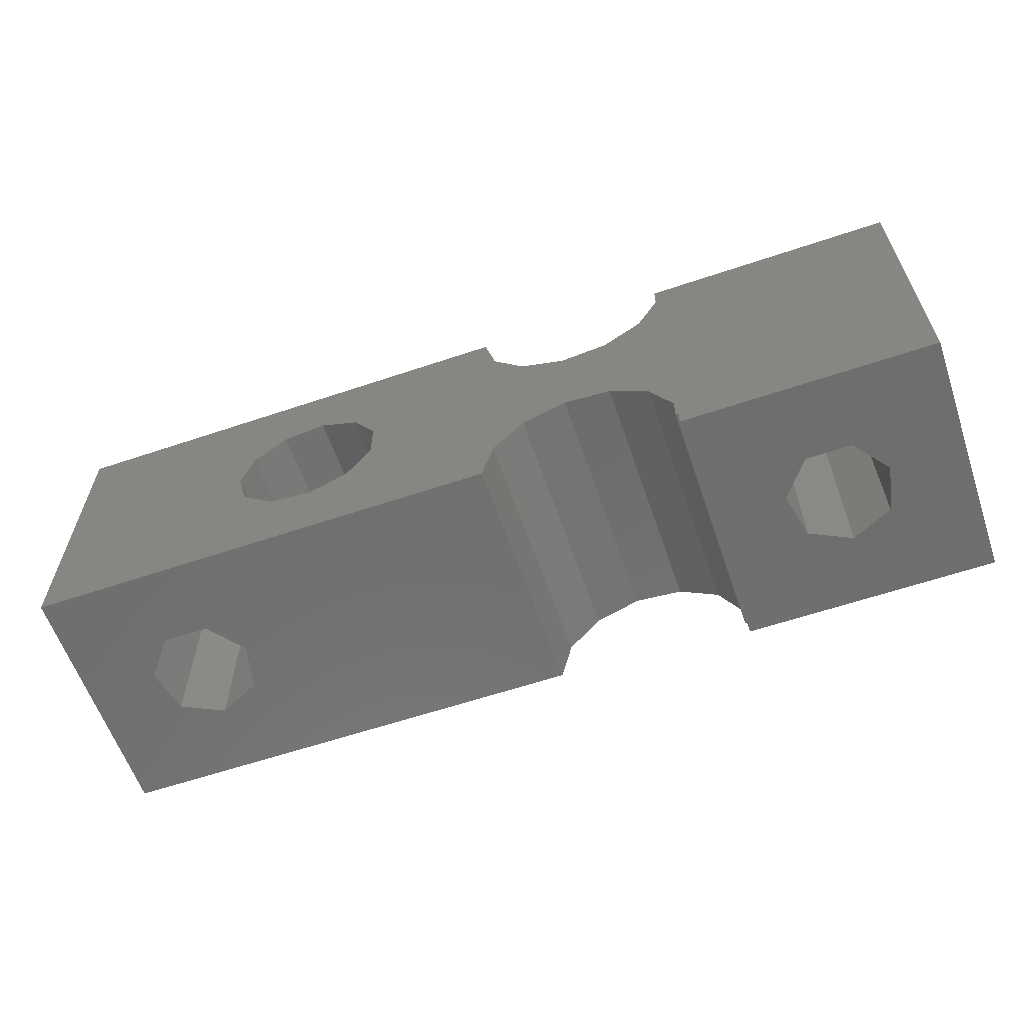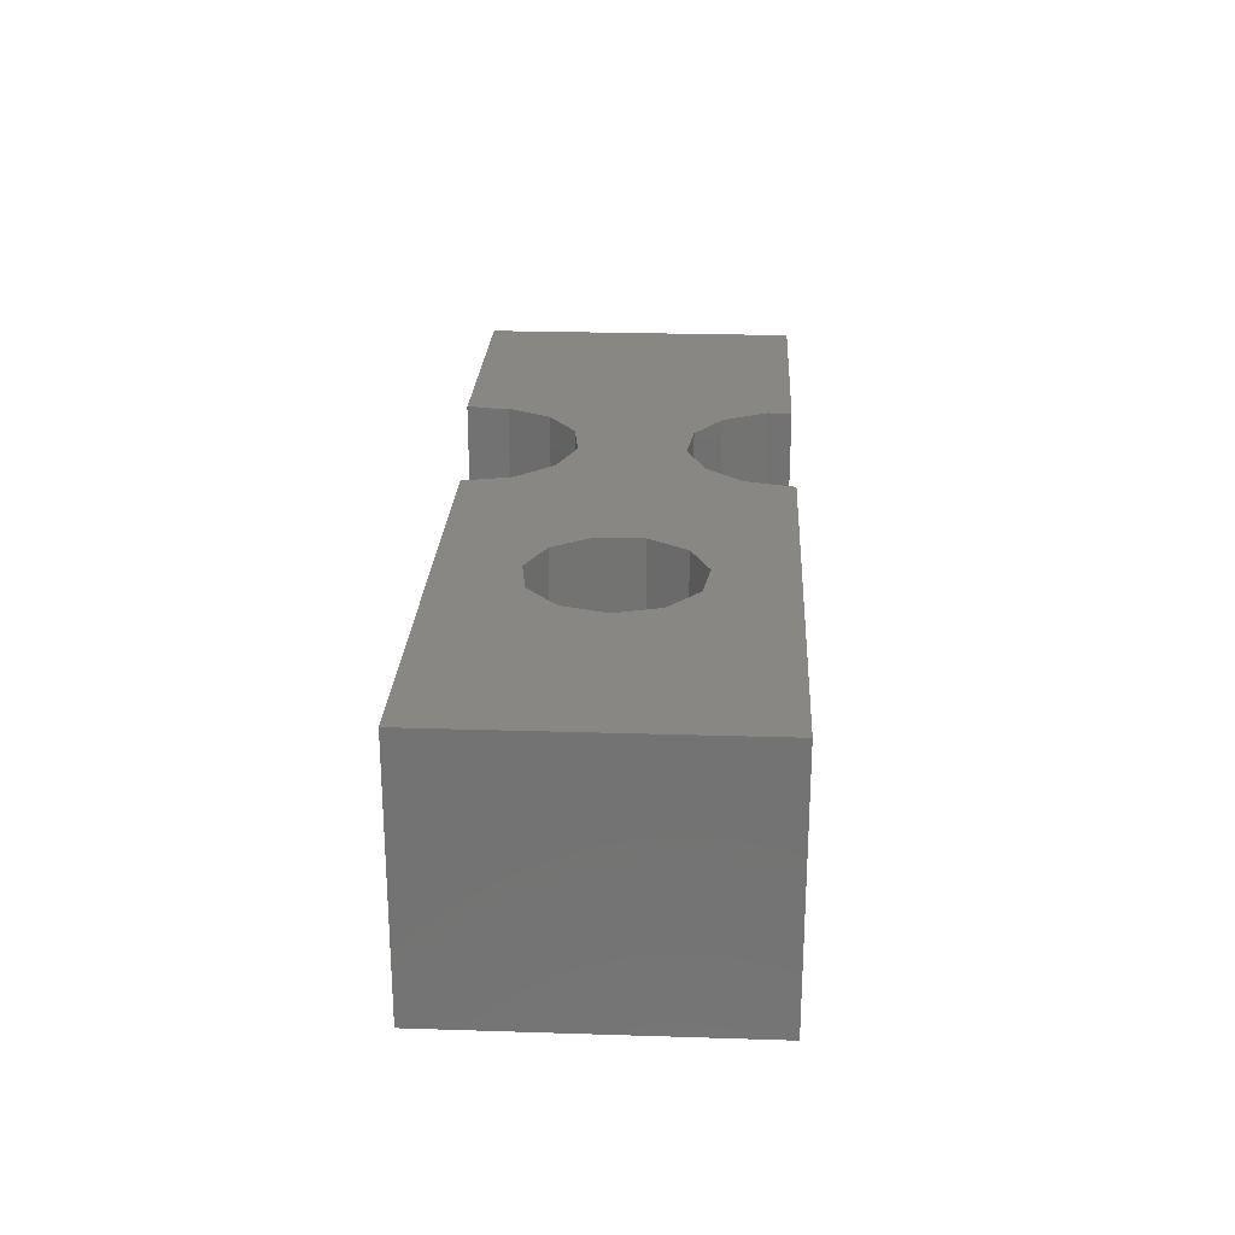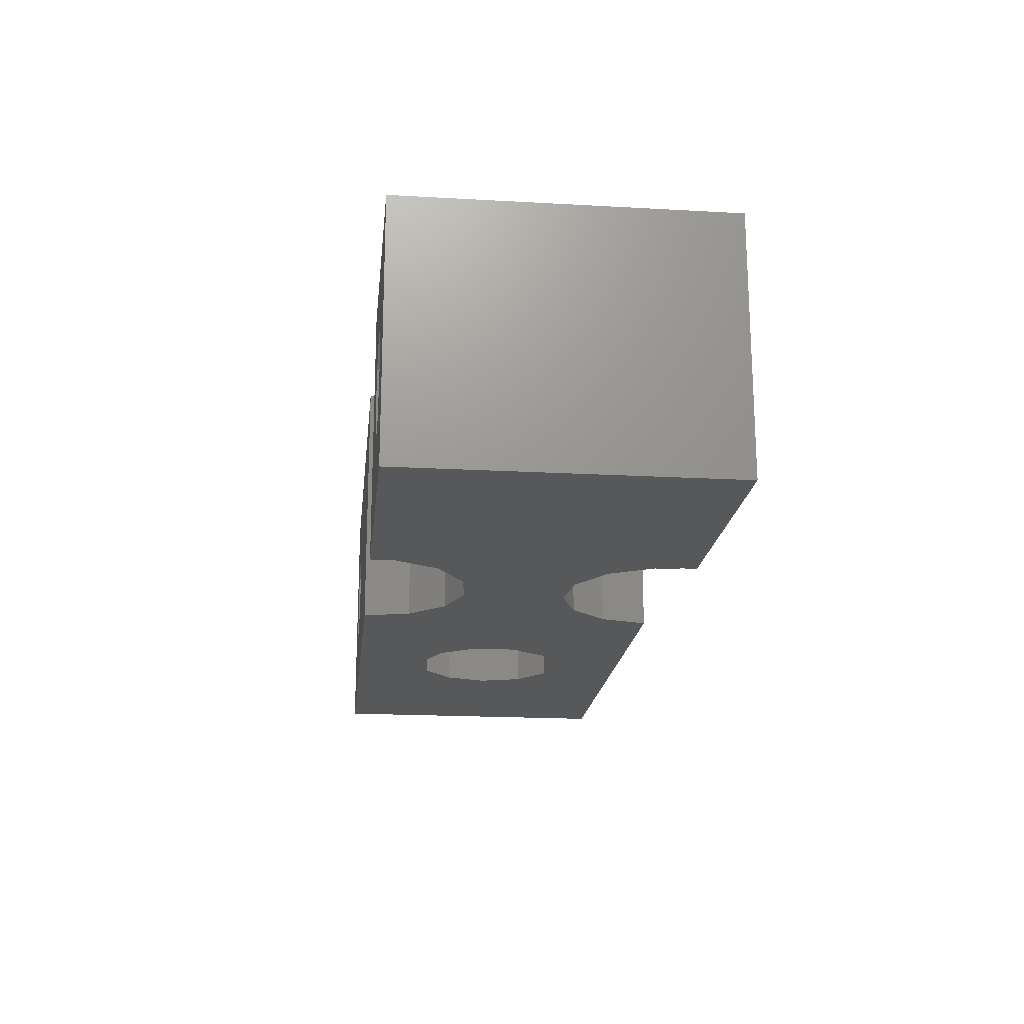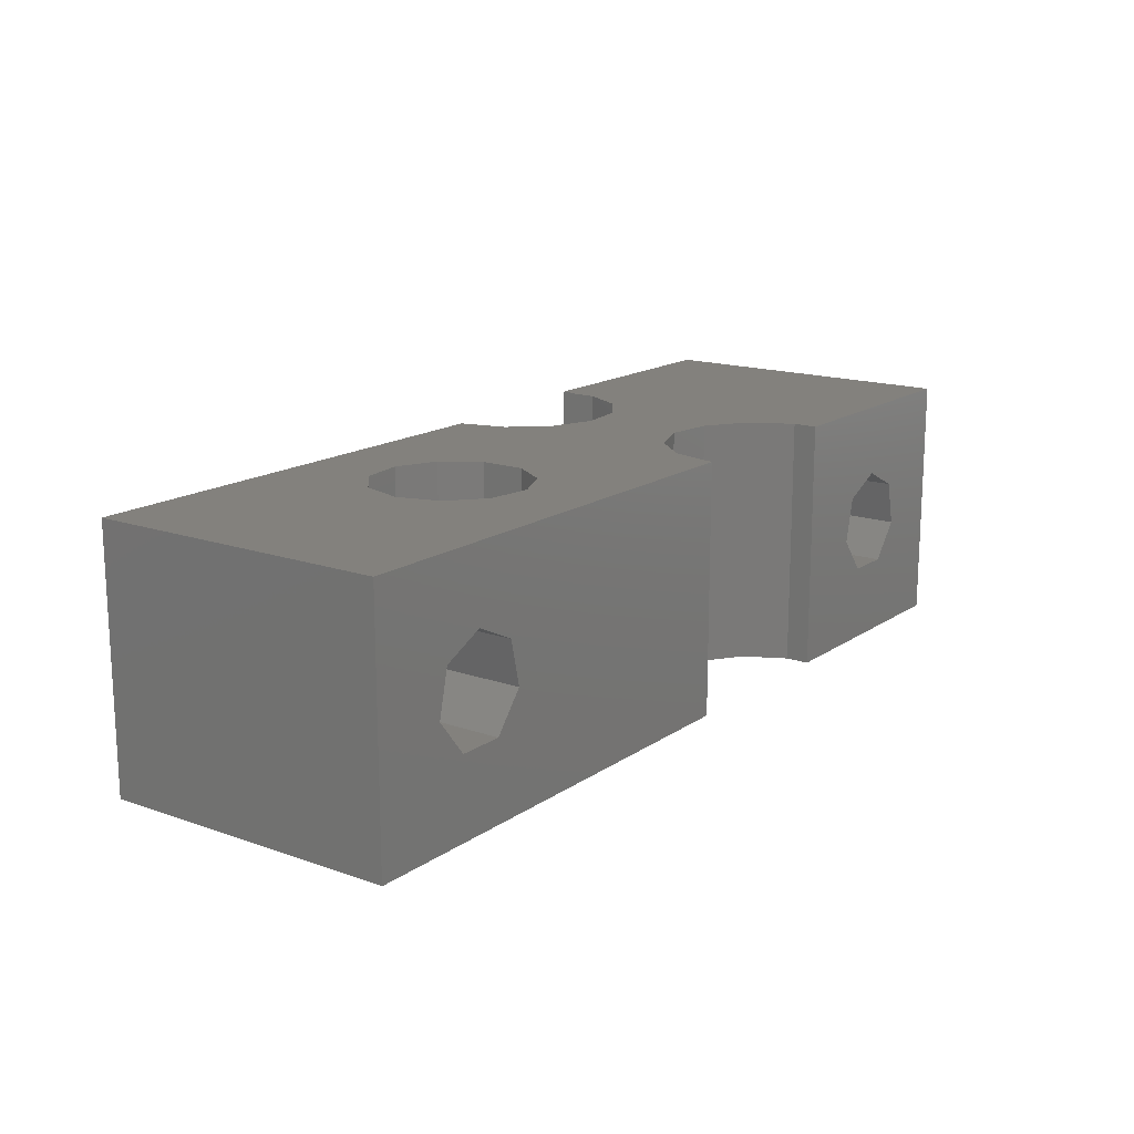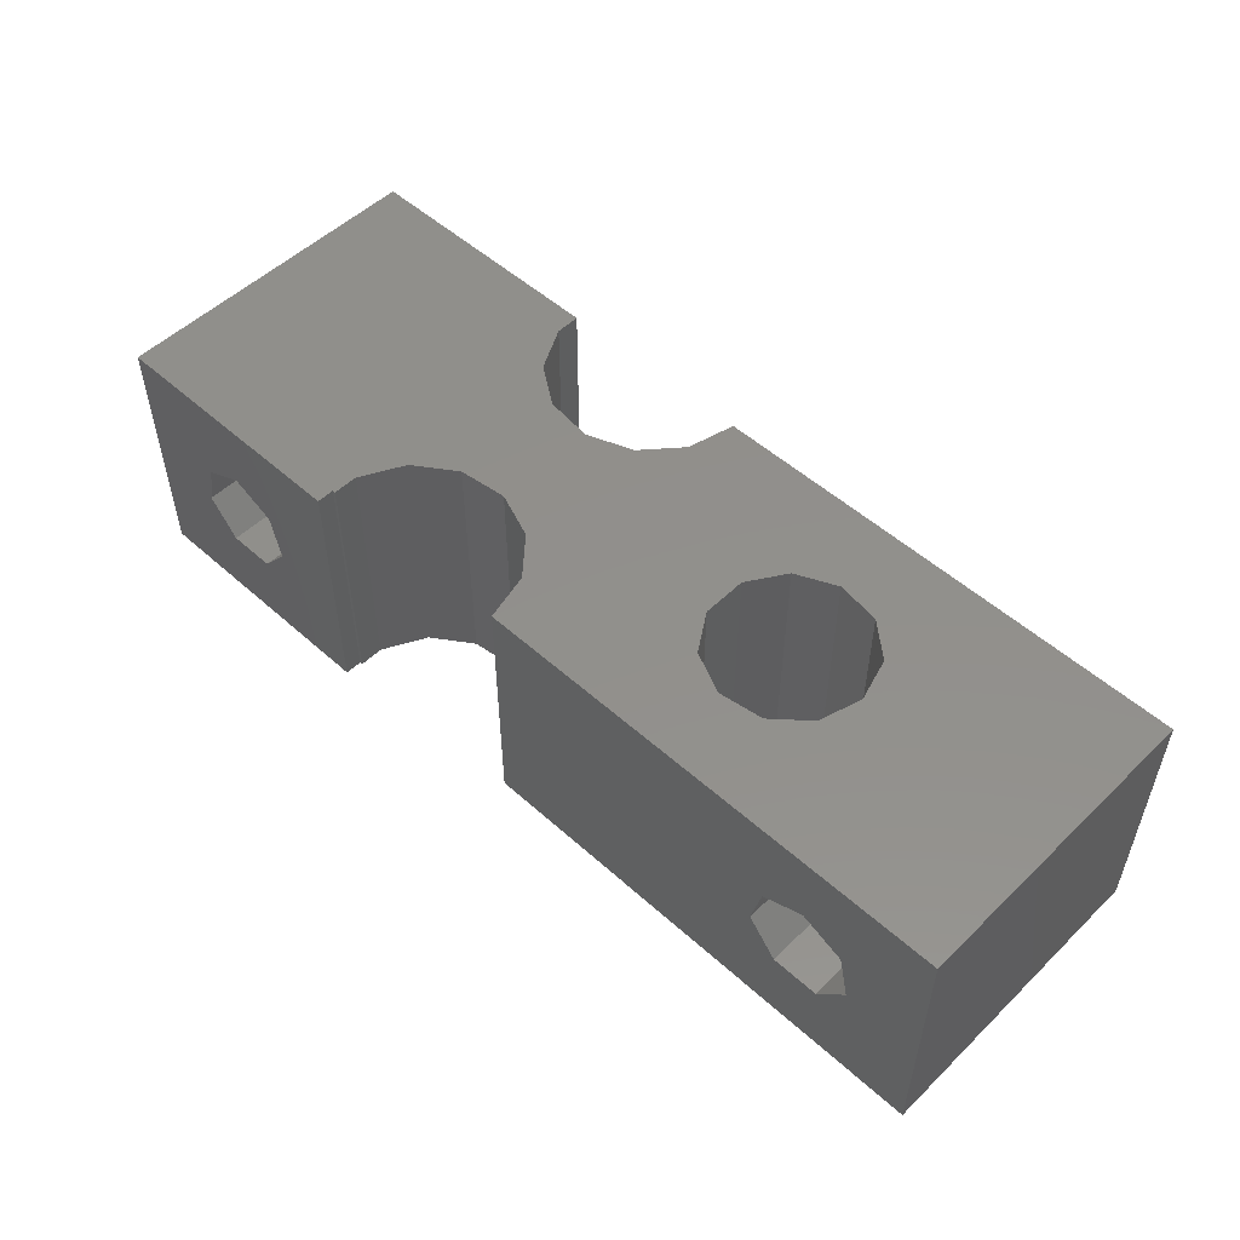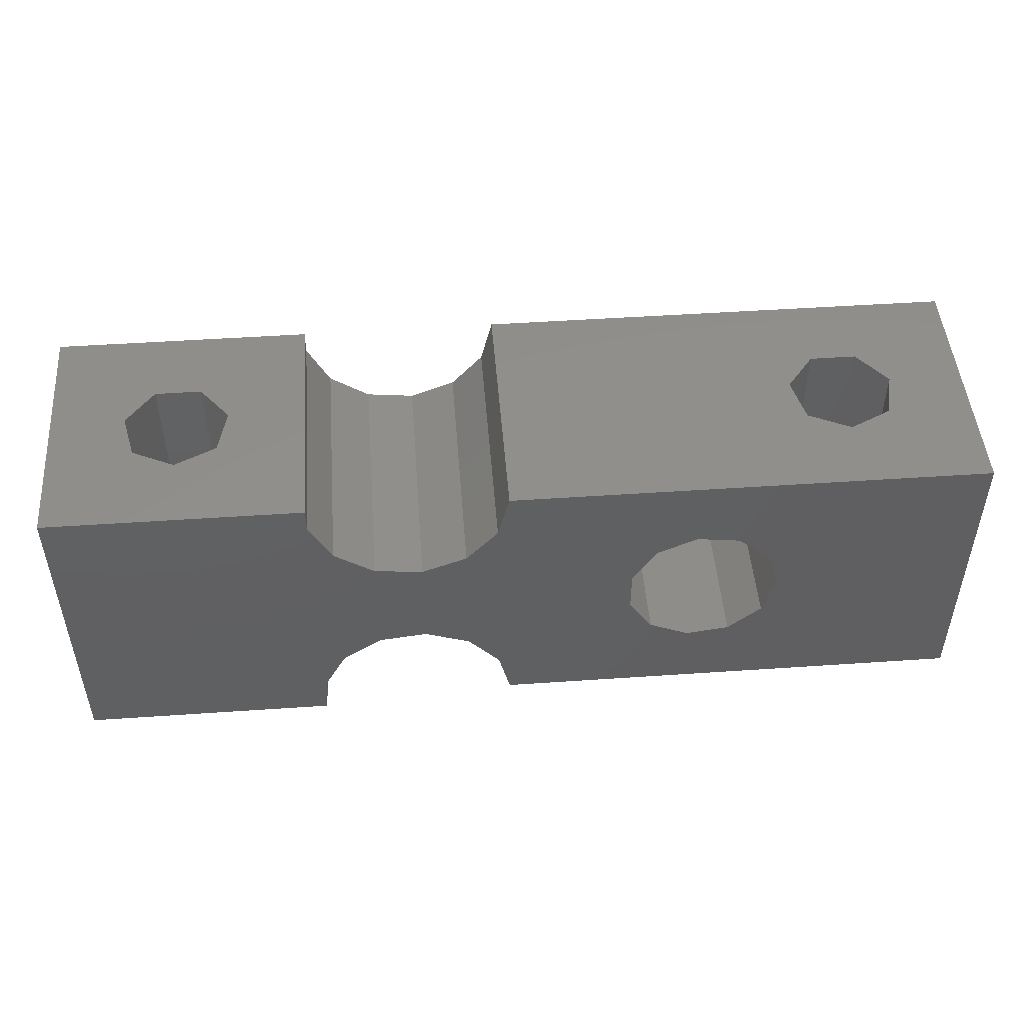
<metadata>
{"format":"stl","ext":"stl","renderer":"f3d","projection":"perspective","resolution":1024,"background":"white","views":[{"elev":-60.6,"azim":-161.0,"up":"+Y"},{"elev":24.7,"azim":93.0,"up":"+Z"},{"elev":-19.1,"azim":-96.0,"up":"+Z"},{"elev":15.9,"azim":126.0,"up":"+Z"},{"elev":52.3,"azim":44.0,"up":"+Z"},{"elev":48.4,"azim":-4.4,"up":"+Y"}]}
</metadata>
<code>
# stl→obj: 102 verts, 216 faces
v -26.93 0.7 -4.5
v -26.93 13.1 -4.5
v -26.93 0.7 -14.9
v -26.93 13.1 -14.9
v -16.41 13.1 -14.9
v -16.41 12.11 -14.9
v -15.49 10.36 -14.9
v -13.87 9.235 -14.9
v -11.9 8.997 -14.9
v -10.05 9.698 -14.9
v -3.07 7.802 -14.9
v -2.096 9.318 -14.9
v -8.74 11.18 -14.9
v -8.267 13.1 -14.9
v 11.4 13.1 -14.9
v 6 0.7 -14.9
v 11.4 0.7 -14.9
v -15.49 3.441 -14.9
v -13.87 4.565 -14.9
v -0.4554 3.733 -14.9
v -6 0.7 -14.9
v -2.096 4.482 -14.9
v -8.74 2.621 -14.9
v -3.07 5.998 -14.9
v -16.53 0 -14.9
v -16.53 0.7 -14.9
v -0.4554 10.07 -14.9
v 1.329 9.811 -14.9
v -16.41 1.689 -14.9
v -10.05 4.102 -14.9
v -16.41 0.7 -14.9
v -26.93 0 -14.9
v -8.267 0.7 -14.9
v 1.329 3.989 -14.9
v -11.9 4.803 -14.9
v 2.692 5.17 -14.9
v 3.2 6.9 -14.9
v 2.692 8.63 -14.9
v -19.59 13.1 -10.19
v -16.41 13.1 -4.5
v -23.88 13.1 -10.19
v -21.73 13.1 -7.5
v -20.01 13.1 -8.328
v -22.69 13.1 -11.68
v -20.78 13.1 -11.68
v -23.45 13.1 -8.328
v -16.53 0 -4.5
v -26.93 0 -4.5
v -16.53 0.7 -4.5
v -16.41 1.689 -4.5
v -16.41 0.7 -4.5
v -15.49 3.441 -4.5
v -13.87 4.565 -4.5
v 1.329 9.811 -4.5
v 2.692 8.63 -4.5
v 11.4 13.1 -4.5
v 6 0.7 -4.5
v -11.9 4.803 -4.5
v -10.05 4.102 -4.5
v -6 0.7 -4.5
v -8.74 2.621 -4.5
v -8.267 0.7 -4.5
v 11.4 0.7 -4.5
v -0.4554 3.733 -4.5
v -8.267 13.1 -4.5
v -8.74 11.18 -4.5
v -10.05 9.698 -4.5
v -11.9 8.997 -4.5
v -13.87 9.235 -4.5
v -15.49 10.36 -4.5
v -16.41 12.11 -4.5
v -2.096 4.482 -4.5
v -3.07 7.802 -4.5
v -3.07 5.998 -4.5
v 2.692 5.17 -4.5
v 1.329 3.989 -4.5
v -2.096 9.318 -4.5
v -0.4554 10.07 -4.5
v 3.2 6.9 -4.5
v -20.01 0 -8.328
v -20.78 0 -11.68
v -22.69 0 -11.68
v -23.88 0 -10.19
v -23.45 0 -8.328
v -21.73 0 -7.5
v -19.59 0 -10.19
v 6 0.7 -11.68
v 4.055 0.7 -10.19
v 5.245 0.7 -11.68
v 4.48 0.7 -8.328
v 6 0.7 -7.596
v 8.345 0.7 -10.19
v 6.2 0.7 -7.5
v 7.92 0.7 -8.328
v 7.155 0.7 -11.68
v 8.345 13.1 -10.19
v 4.055 13.1 -10.19
v 5.245 13.1 -11.68
v 6.2 13.1 -7.5
v 7.92 13.1 -8.328
v 7.155 13.1 -11.68
v 4.48 13.1 -8.328
f 1 2 3
f 3 2 4
f 4 5 3
f 3 5 6
f 3 6 7
f 7 8 3
f 8 9 3
f 9 10 3
f 11 3 12
f 13 14 15
f 13 15 10
f 16 15 17
f 18 3 19
f 20 21 22
f 22 23 24
f 25 3 26
f 27 15 28
f 29 3 18
f 24 30 11
f 3 29 3
f 31 26 29
f 3 25 32
f 26 3 29
f 22 33 23
f 30 24 23
f 21 33 22
f 16 21 20
f 16 20 34
f 11 35 19
f 16 34 36
f 16 36 15
f 37 15 36
f 38 15 37
f 10 15 27
f 10 27 3
f 11 19 3
f 27 12 3
f 35 11 30
f 28 15 38
f 39 40 5
f 2 41 4
f 42 40 43
f 4 44 5
f 44 45 5
f 45 39 5
f 43 40 39
f 2 40 42
f 2 42 46
f 2 46 41
f 44 4 41
f 3 3 1
f 1 3 1
f 47 1 48
f 49 1 47
f 1 1 50
f 50 1 49
f 50 49 51
f 52 1 50
f 53 1 52
f 54 55 56
f 57 58 59
f 60 59 61
f 60 61 62
f 57 59 60
f 63 58 57
f 64 58 63
f 65 66 56
f 66 67 56
f 68 1 67
f 69 70 1
f 71 1 70
f 40 1 71
f 2 1 40
f 64 72 58
f 73 58 74
f 75 76 63
f 67 1 77
f 67 78 56
f 67 77 78
f 78 54 56
f 56 55 63
f 55 79 63
f 79 75 63
f 76 64 63
f 74 58 72
f 68 69 1
f 73 53 58
f 73 1 53
f 73 77 1
f 48 1 32
f 32 1 3
f 80 25 47
f 81 82 32
f 48 32 83
f 48 84 47
f 48 83 84
f 84 85 47
f 85 80 47
f 86 25 80
f 81 25 86
f 32 25 81
f 82 83 32
f 25 26 49
f 47 25 49
f 26 31 51
f 49 26 51
f 31 29 50
f 51 31 50
f 29 18 52
f 50 29 52
f 18 19 53
f 52 18 53
f 19 35 58
f 53 19 58
f 35 30 59
f 58 35 59
f 23 61 30
f 30 61 59
f 33 62 23
f 23 62 61
f 33 21 60
f 62 33 60
f 21 16 87
f 88 21 89
f 89 21 87
f 90 21 88
f 57 21 90
f 57 90 91
f 60 21 57
f 16 17 63
f 92 16 63
f 57 91 63
f 91 93 63
f 93 94 63
f 94 92 63
f 95 16 92
f 95 87 16
f 17 15 56
f 63 17 56
f 65 56 14
f 96 56 15
f 14 97 98
f 14 98 15
f 99 56 100
f 100 56 96
f 101 96 15
f 102 56 99
f 101 15 98
f 14 56 102
f 97 14 102
f 66 65 13
f 13 65 14
f 67 66 10
f 10 66 13
f 68 67 9
f 9 67 10
f 69 68 8
f 8 68 9
f 70 69 7
f 7 69 8
f 6 71 70
f 7 6 70
f 6 5 40
f 71 6 40
f 24 74 72
f 22 24 72
f 24 11 73
f 74 24 73
f 11 12 77
f 73 11 77
f 12 27 78
f 77 12 78
f 27 28 54
f 78 27 54
f 28 38 55
f 54 28 55
f 37 79 38
f 38 79 55
f 75 79 36
f 36 79 37
f 76 75 34
f 34 75 36
f 64 76 20
f 20 76 34
f 72 64 22
f 22 64 20
f 41 83 82
f 44 41 82
f 41 46 84
f 83 41 84
f 42 85 46
f 46 85 84
f 43 80 42
f 42 80 85
f 39 86 43
f 43 86 80
f 81 86 45
f 45 86 39
f 44 82 81
f 45 44 81
f 99 93 102
f 102 93 91
f 102 91 90
f 97 102 90
f 88 97 90
f 97 88 89
f 98 97 89
f 98 89 87
f 95 98 87
f 101 98 95
f 95 92 101
f 101 92 96
f 96 92 100
f 100 92 94
f 100 94 99
f 99 94 93

</code>
